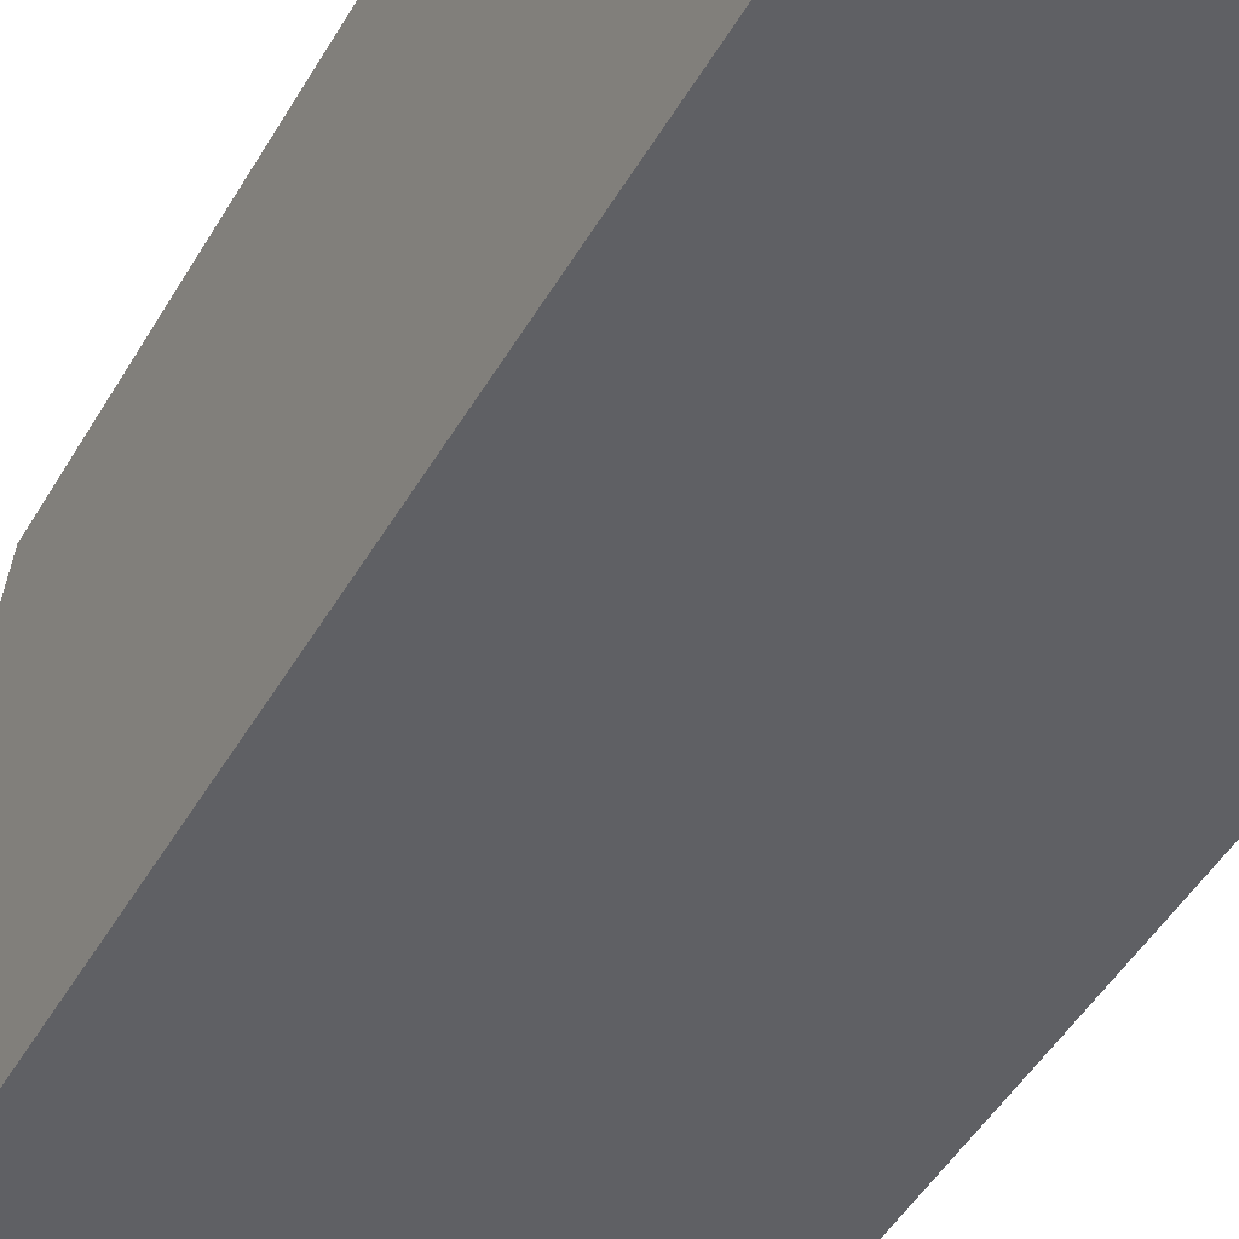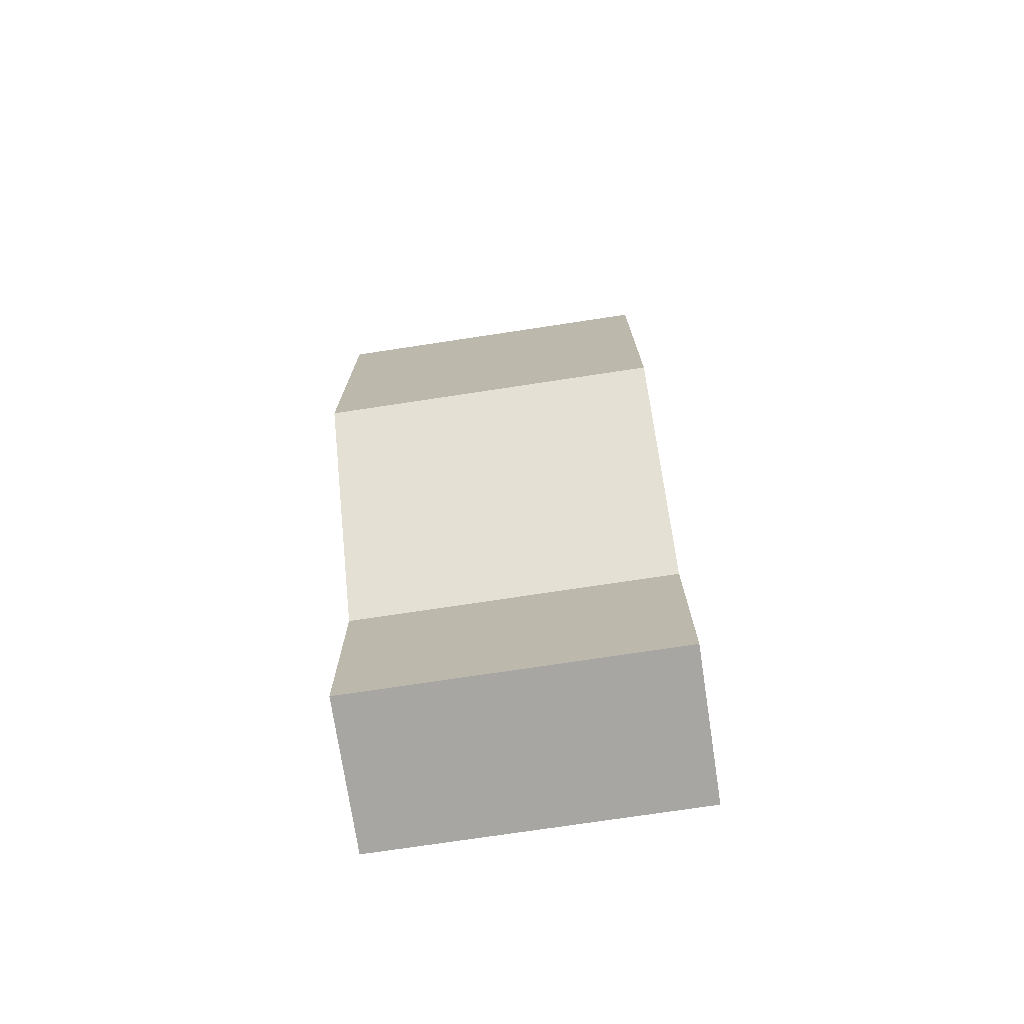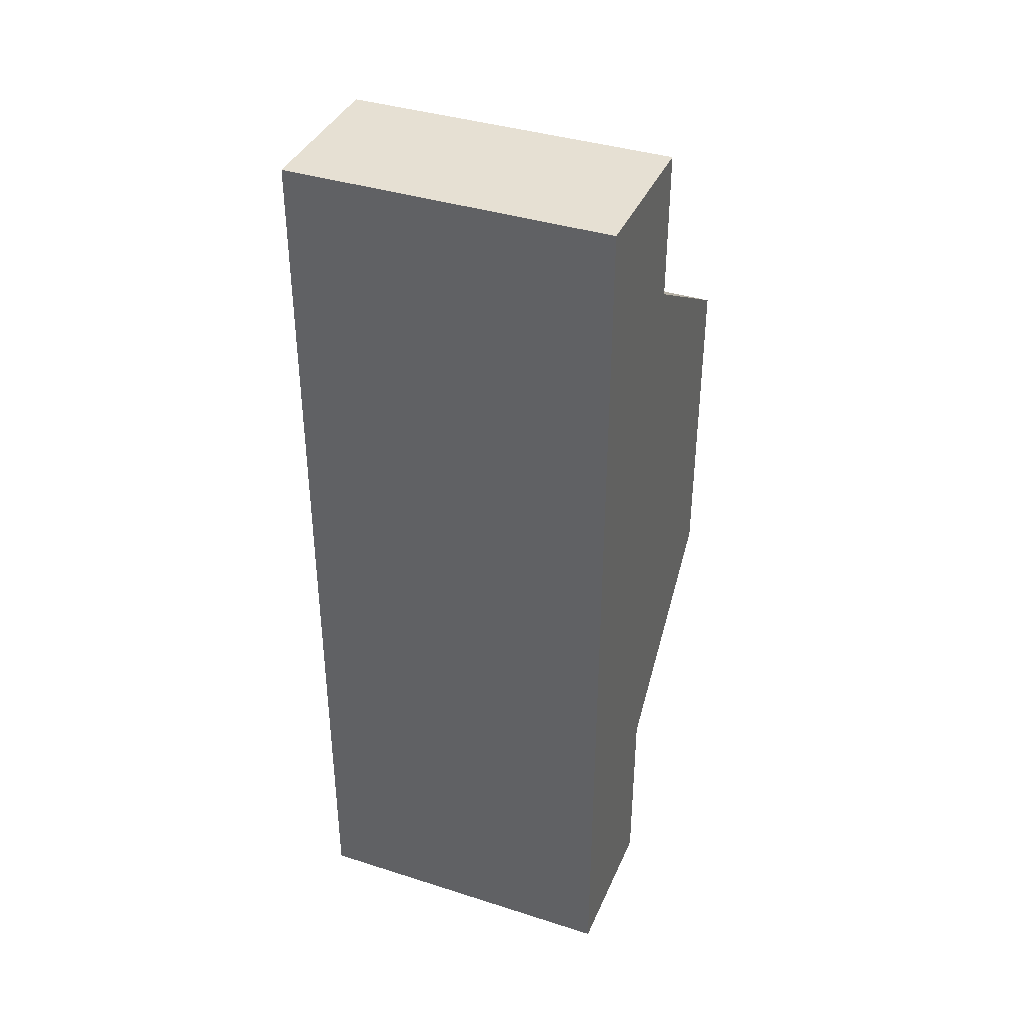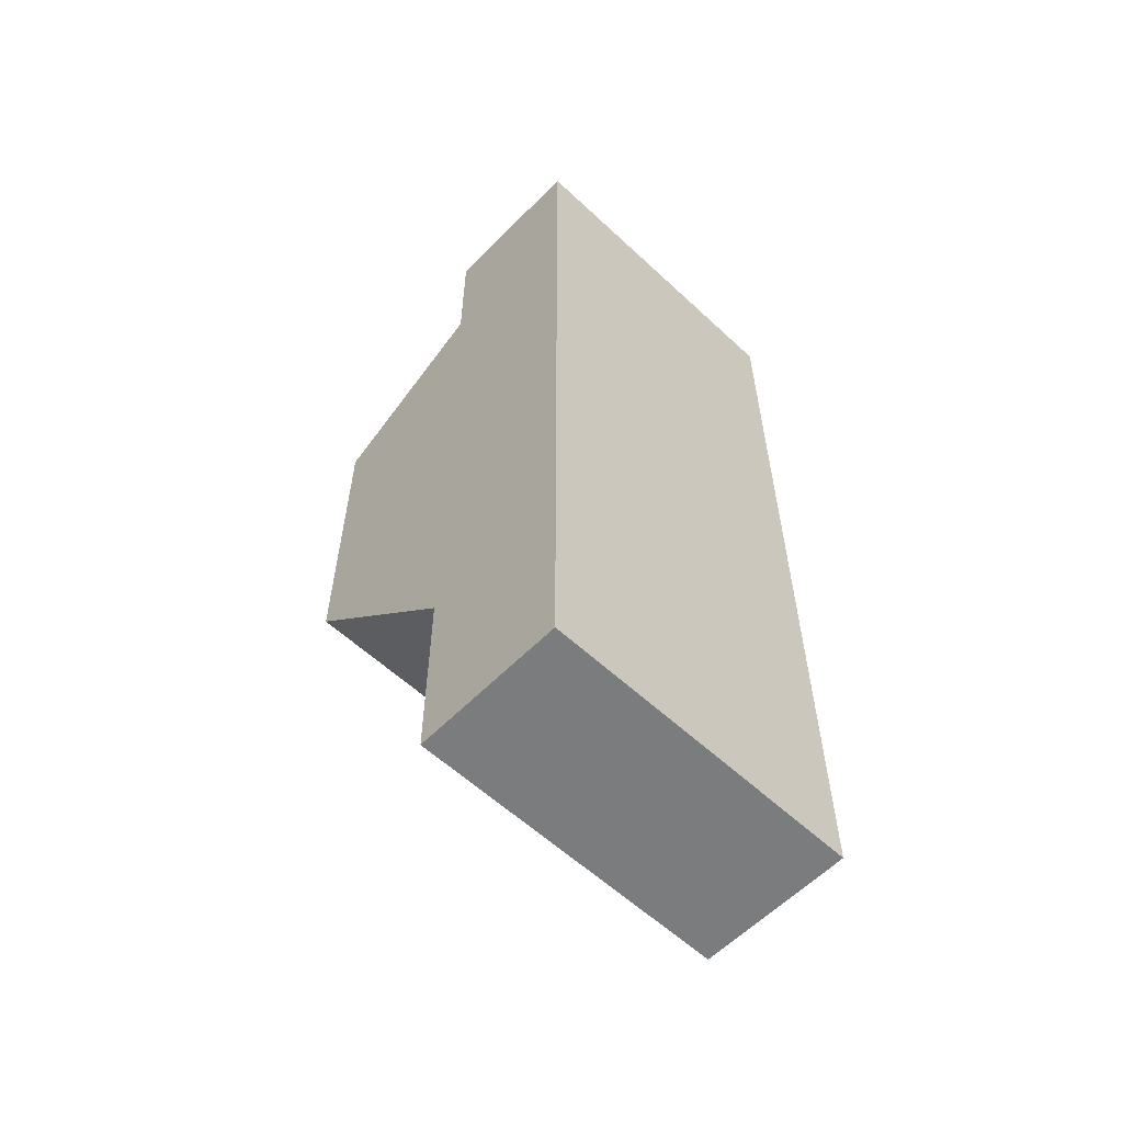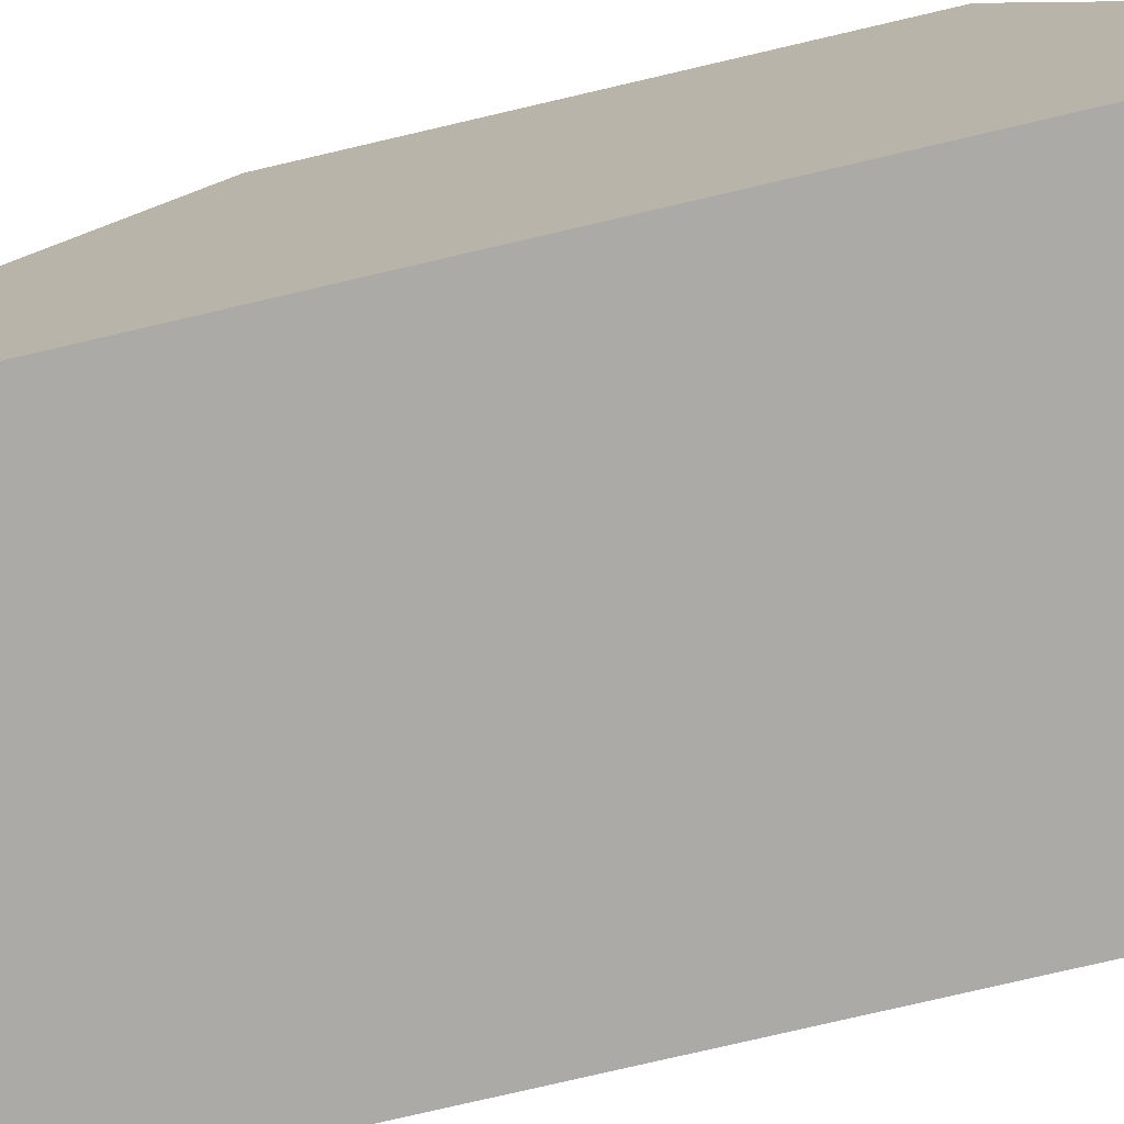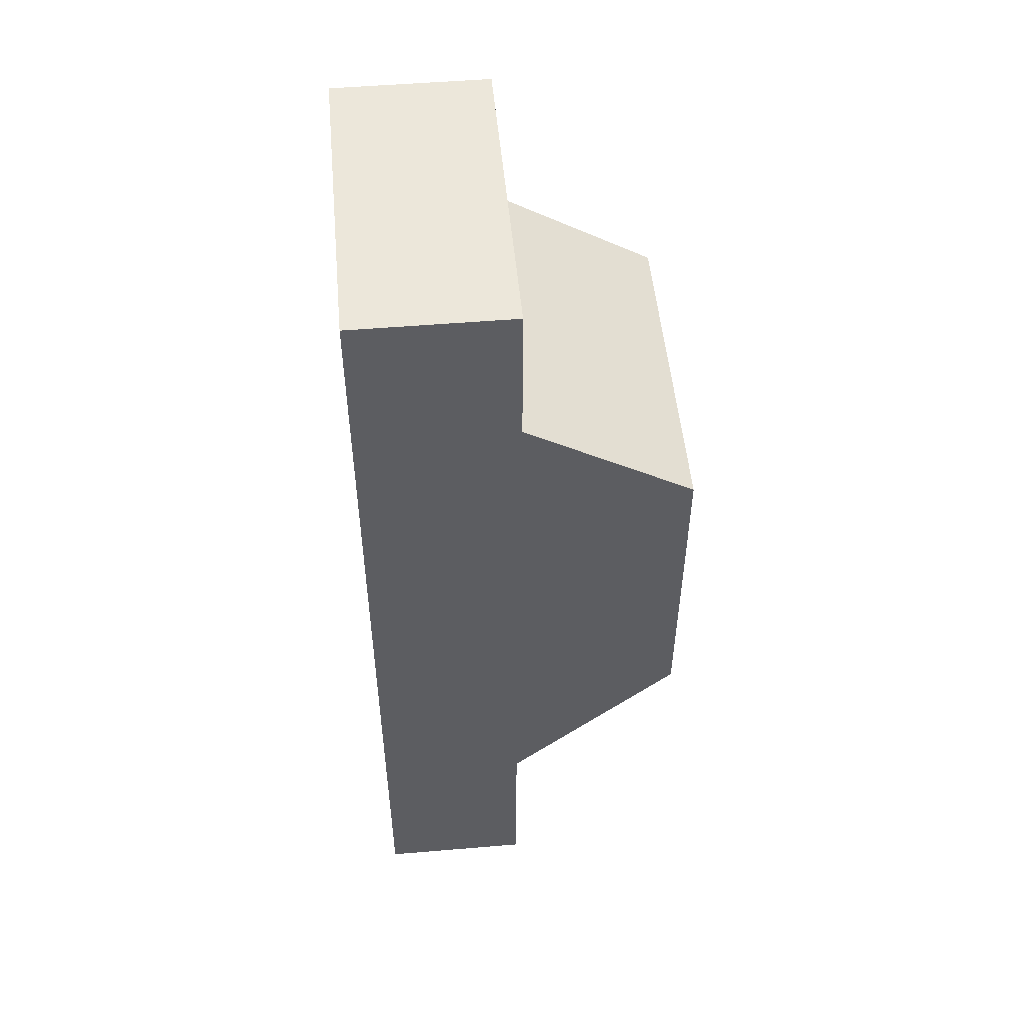
<metadata>
{"format":"obj","ext":"obj","renderer":"f3d","projection":"perspective","resolution":1024,"background":"white","views":[{"elev":-44.8,"azim":152.3,"up":"+Y"},{"elev":-74.2,"azim":-171.4,"up":"+Z"},{"elev":38.4,"azim":21.9,"up":"+Z"},{"elev":-58.6,"azim":-43.8,"up":"+Z"},{"elev":-76.0,"azim":-76.8,"up":"+Y"},{"elev":51.6,"azim":84.8,"up":"+Z"}]}
</metadata>
<code>
o Cube
v 1 1 -1
v 1 -1 -1
v 1 1 1
v 1 -1 1
v -1 1 -1
v -1 -1 -1
v -1 1 1
v -1 -1 1
v -1 -1 2.547
v 1 -1 1.636
v 1 -1 2.547
v -1 -1 1.636
v 1 1 1
v 1 -0.03193 1.636
v -1 -0.03193 1.636
v -1 1 1
v 1 -0.03193 2.547
v -1 -0.03193 2.547
v -1 -1 -3.26
v 1 -1 -2.036
v 1 -1 -3.26
v -1 -1 -2.036
v 1 -0.05791 -2.036
v 1 1 -1
v -1 1 -1
v -1 -0.05791 -2.036
v 1 -0.05791 -3.26
v -1 -0.05791 -3.26
f 1 5 7 3
f 7 8 12 15 16
f 8 7 5 6
f 6 2 4 8
f 2 1 3 4
f 2 6 22 20
f 3 7 16 13
f 11 17 18 9
f 8 4 10 12
f 4 3 13 14 10
f 13 16 15 14
f 15 12 9 18
f 14 15 18 17
f 12 10 11 9
f 10 14 17 11
f 5 1 24 25
f 6 5 25 26 22
f 23 20 21 27
f 19 28 27 21
f 25 24 23 26
f 1 2 20 23 24
f 20 22 19 21
f 26 23 27 28
f 22 26 28 19

</code>
